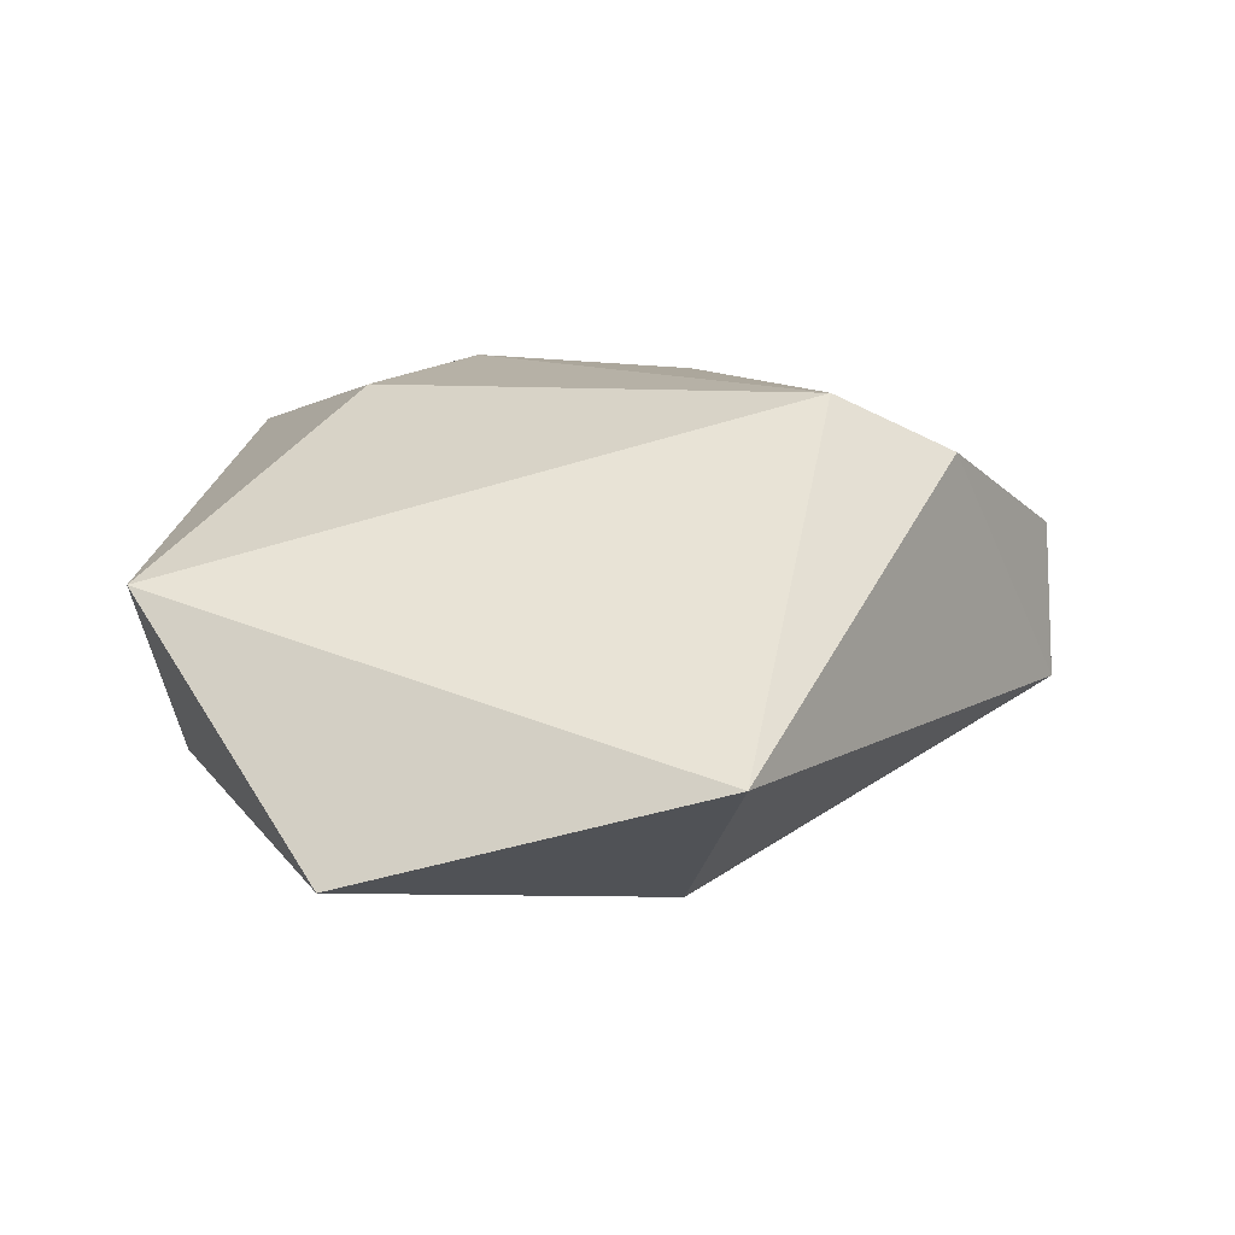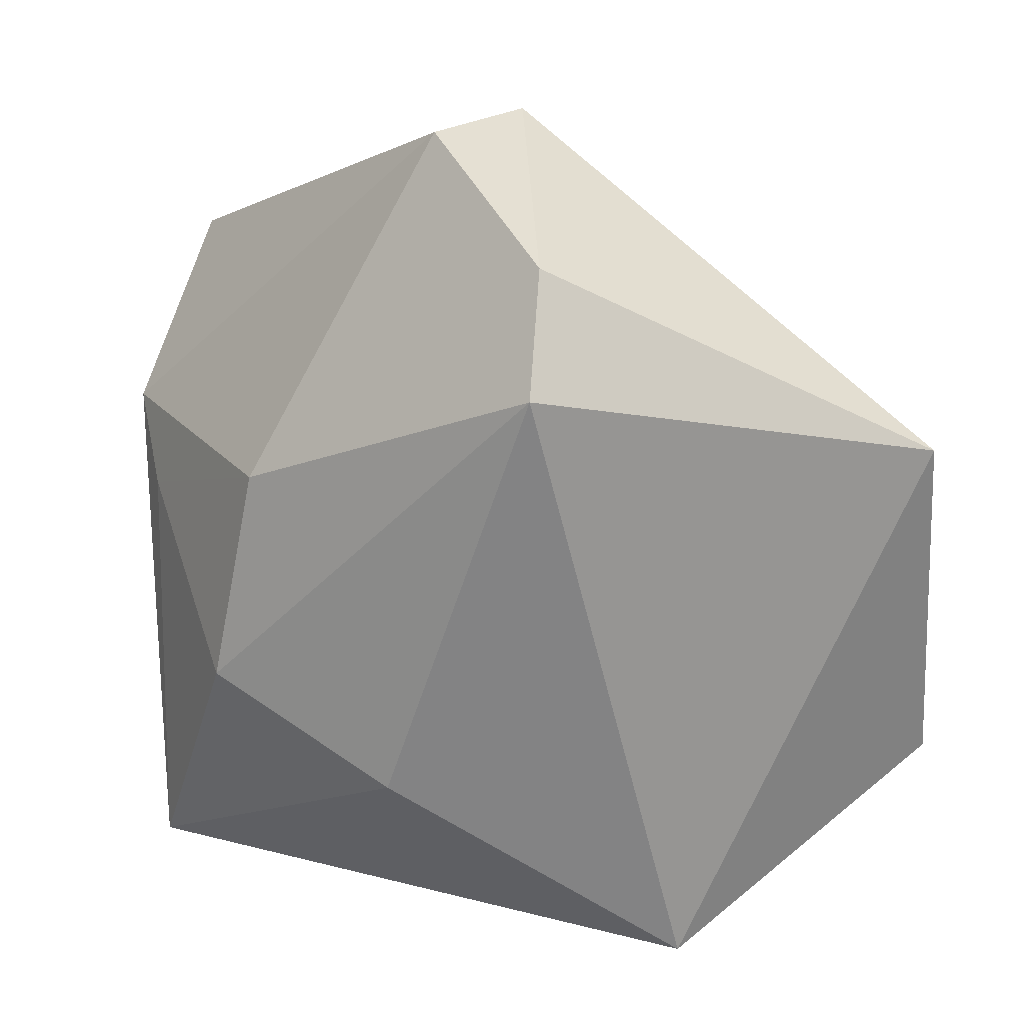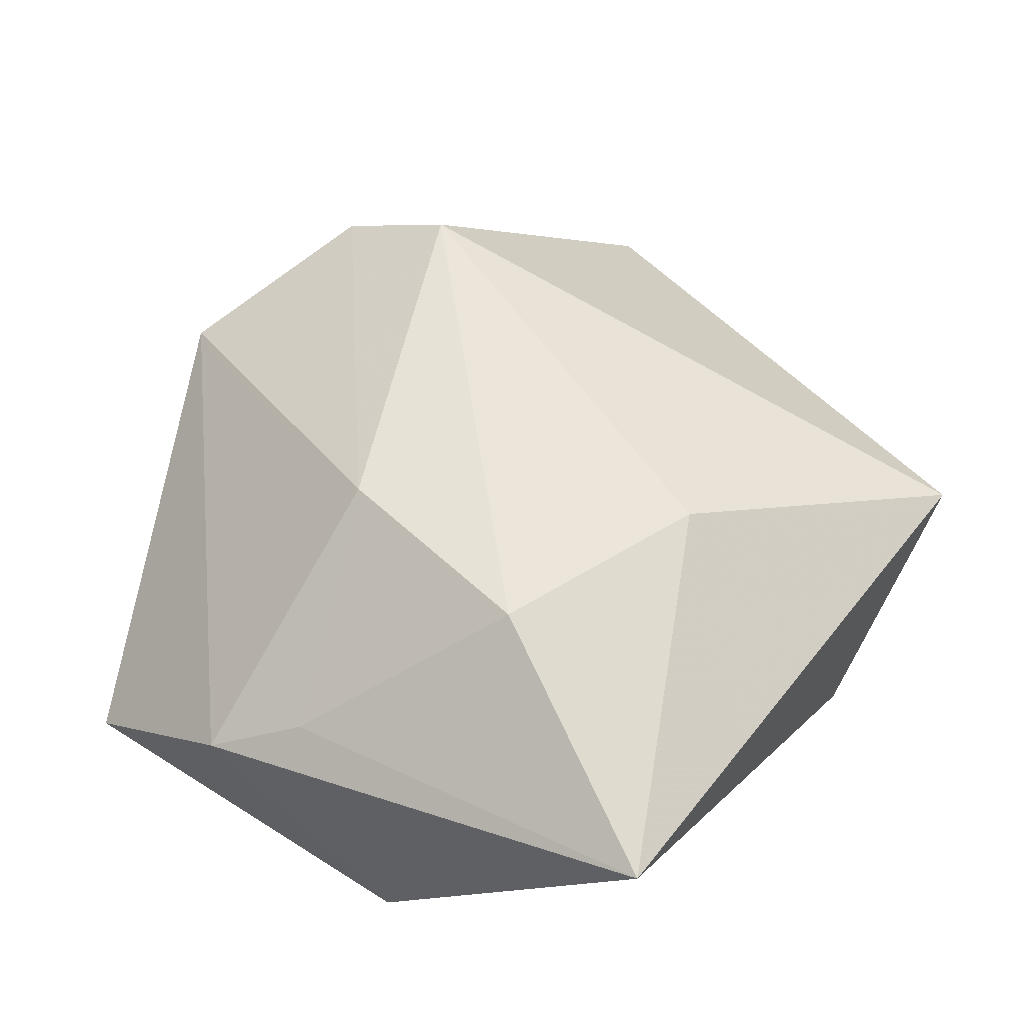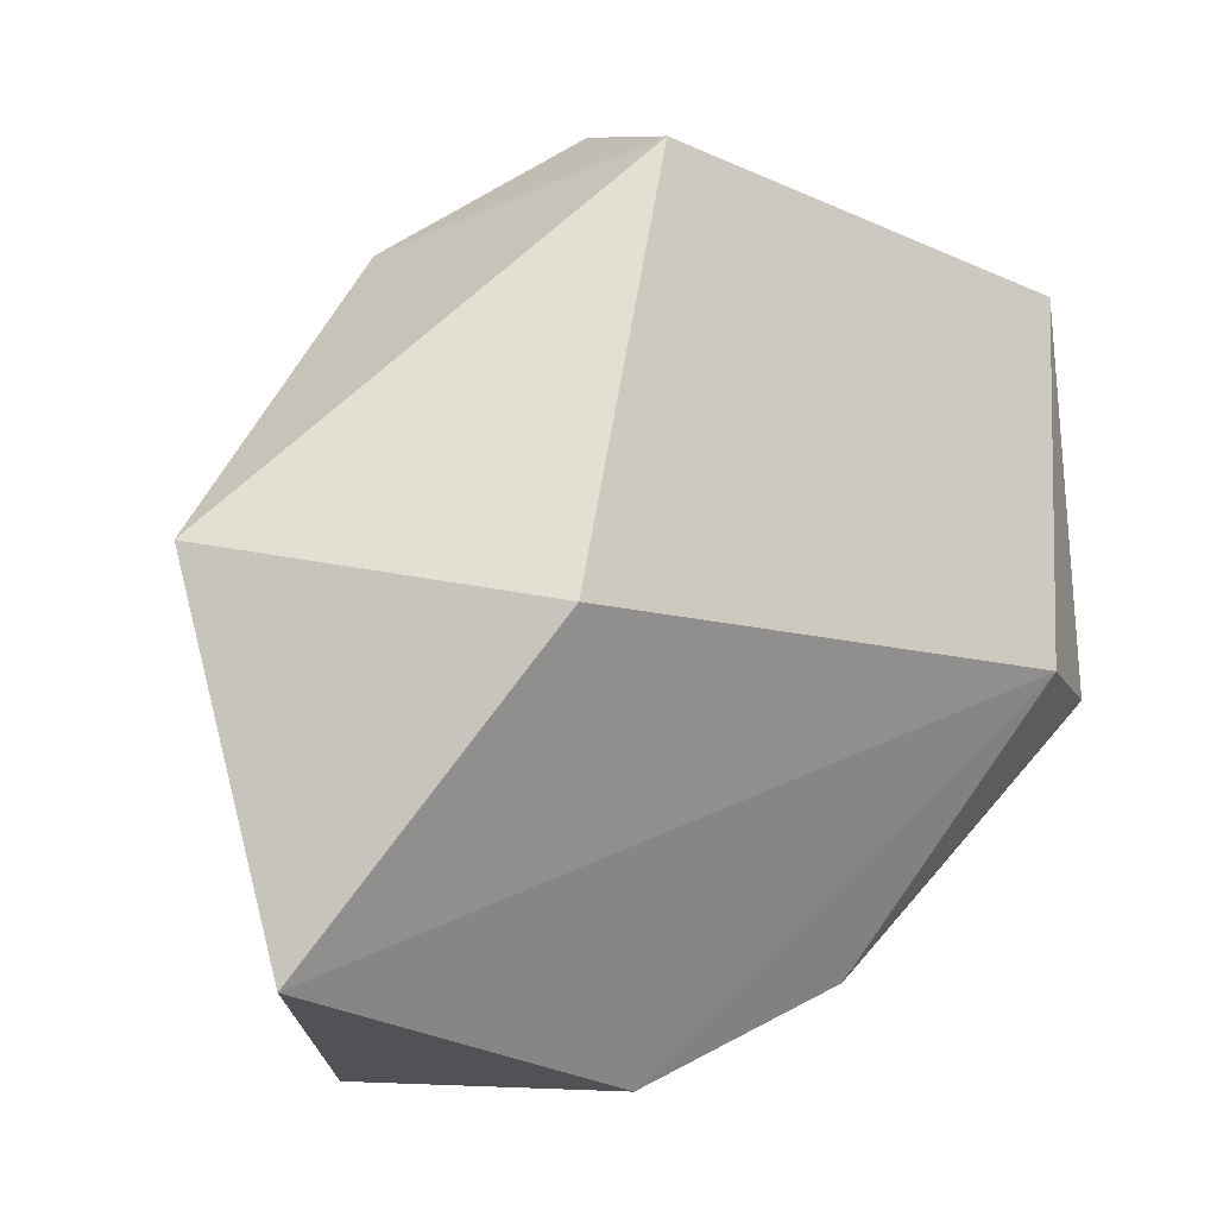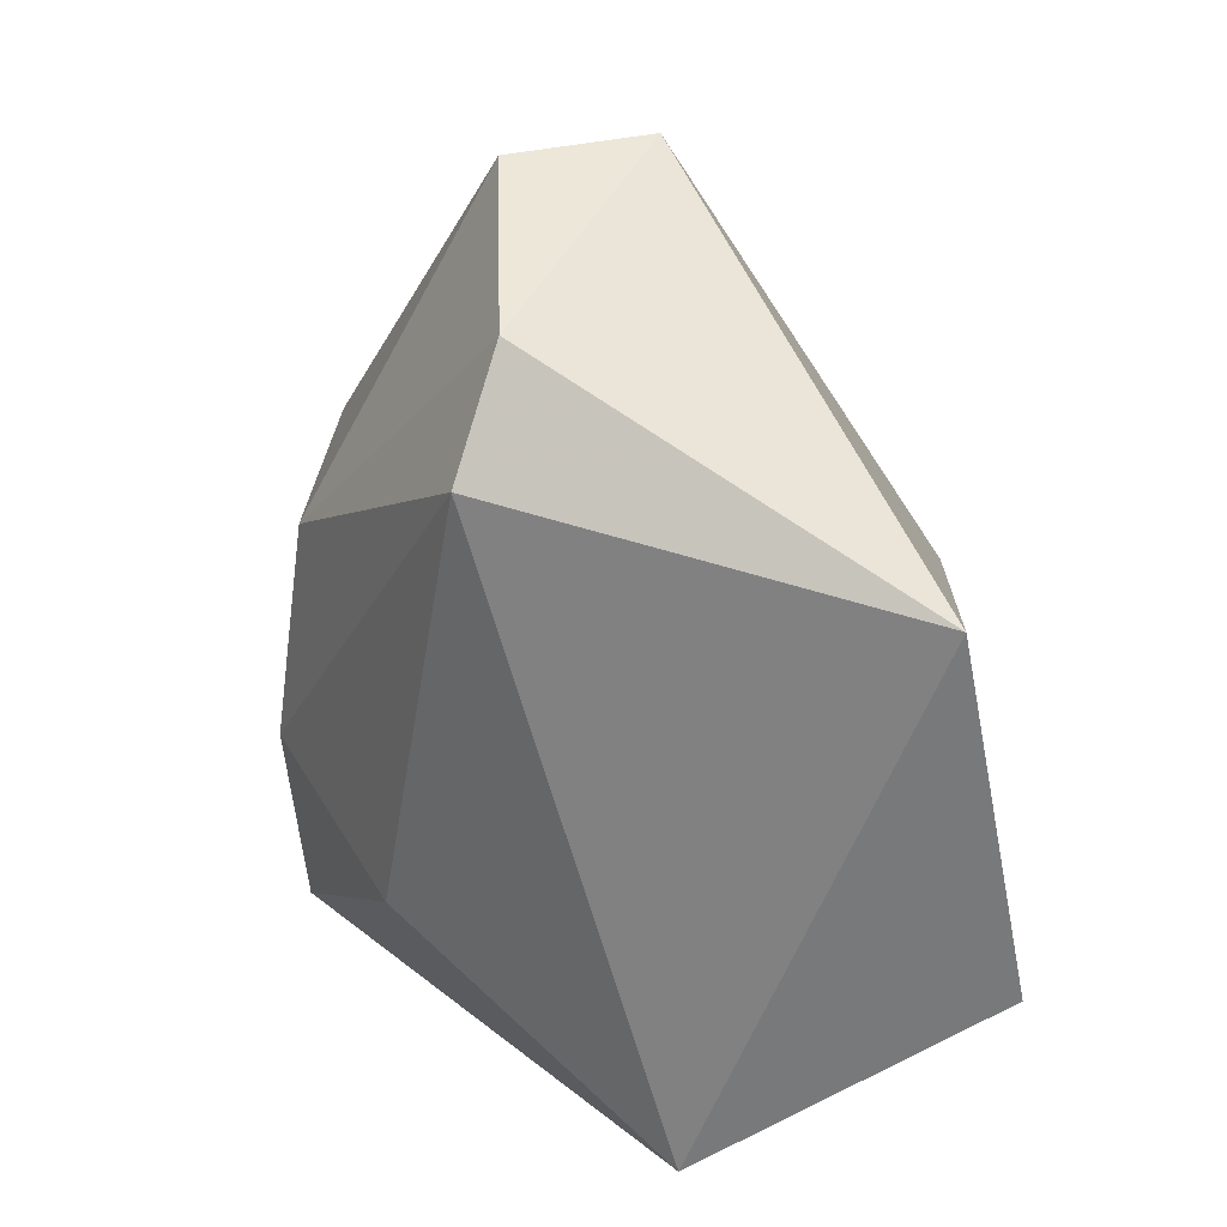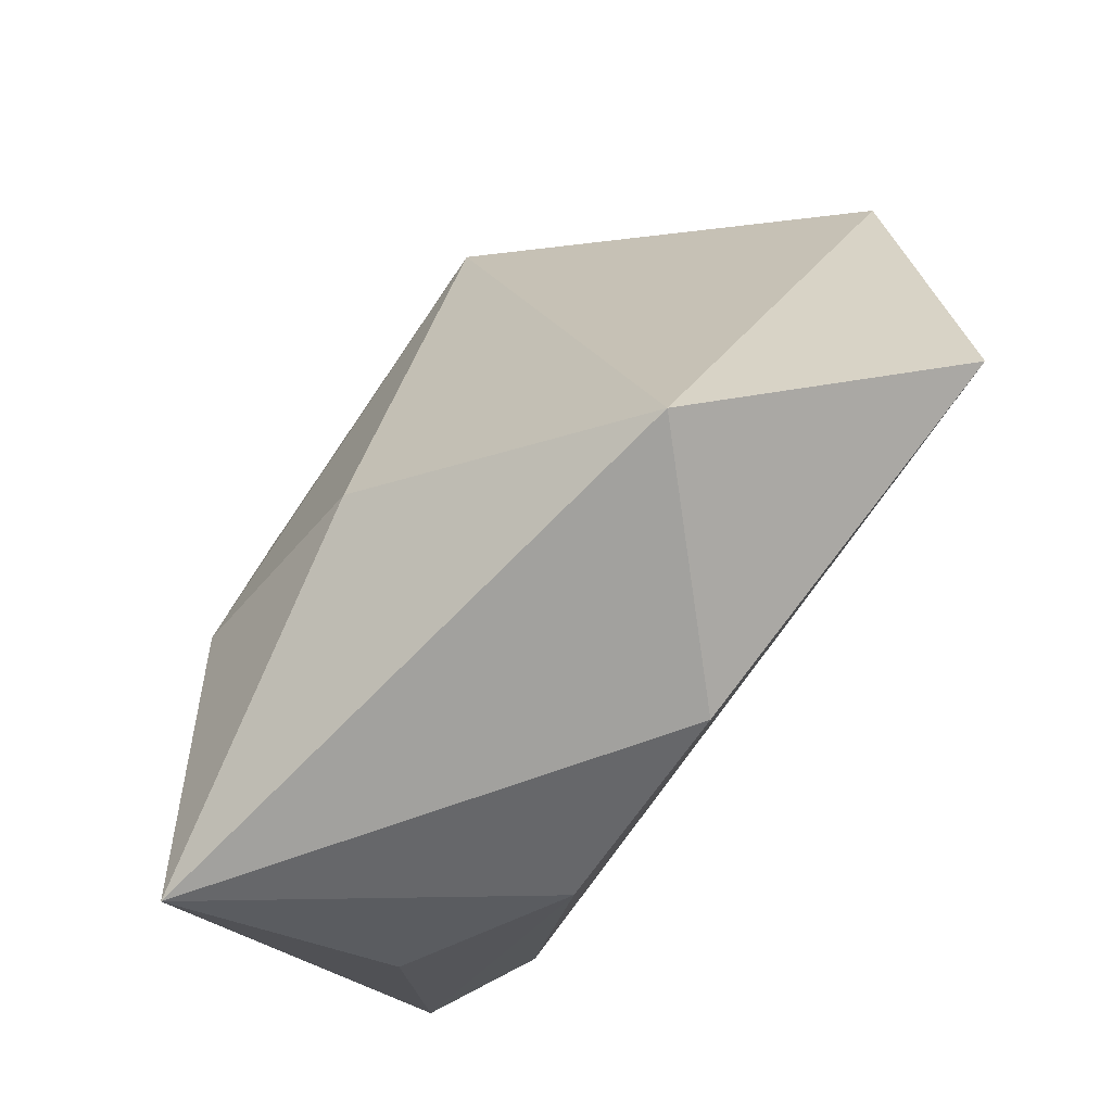
<metadata>
{"format":"obj","ext":"obj","renderer":"f3d","projection":"perspective","resolution":1024,"background":"white","views":[{"elev":13.1,"azim":91.8,"up":"+Z"},{"elev":17.2,"azim":28.1,"up":"+Y"},{"elev":55.6,"azim":-56.4,"up":"+Z"},{"elev":12.1,"azim":144.0,"up":"+Y"},{"elev":20.2,"azim":58.4,"up":"+Y"},{"elev":-74.8,"azim":50.5,"up":"+Y"}]}
</metadata>
<code>
v -0.03296 -0.02711 -0.009775
v 0.000858 -0.0225 0.02453
v -0.0135 -0.03413 -0.01651
v -0.04614 0.01342 0.004393
v 0.01793 0.03823 0.0204
v -0.03222 -0.002335 -0.02663
v -0.03727 -0.03957 0.01485
v -0.0006905 0.04982 0.009776
v 0.0304 -0.04267 0.009078
v -0.04242 -0.0081 -0.02032
v -0.04051 0.004112 0.009758
v -0.01706 0.01161 0.02394
v -0.0221 -0.01271 0.02471
v 0.001643 0.05067 -0.006556
v 0.02004 0.02549 0.02659
v 0.02453 0.01141 -0.02418
v 0.01025 -0.04133 -0.01321
v 0.05067 -0.022 -0.01511
v 0.05368 0.01714 -0.004125
v -0.04545 0.0329 -0.01074
f 13 15 12
f 19 9 18
f 15 9 19
f 16 19 18
f 13 7 2
f 7 9 2
f 2 15 13
f 2 9 15
f 17 9 7
f 18 9 17
f 13 12 11
f 11 7 13
f 8 20 4
f 4 12 8
f 4 11 12
f 7 11 4
f 10 7 4
f 4 20 10
f 15 19 5
f 8 12 5
f 5 12 15
f 10 20 6
f 6 16 18
f 18 17 6
f 14 20 8
f 19 16 14
f 14 6 20
f 16 6 14
f 8 5 14
f 14 5 19
f 1 7 10
f 10 6 3
f 3 6 17
f 3 1 10
f 3 17 7
f 7 1 3

</code>
